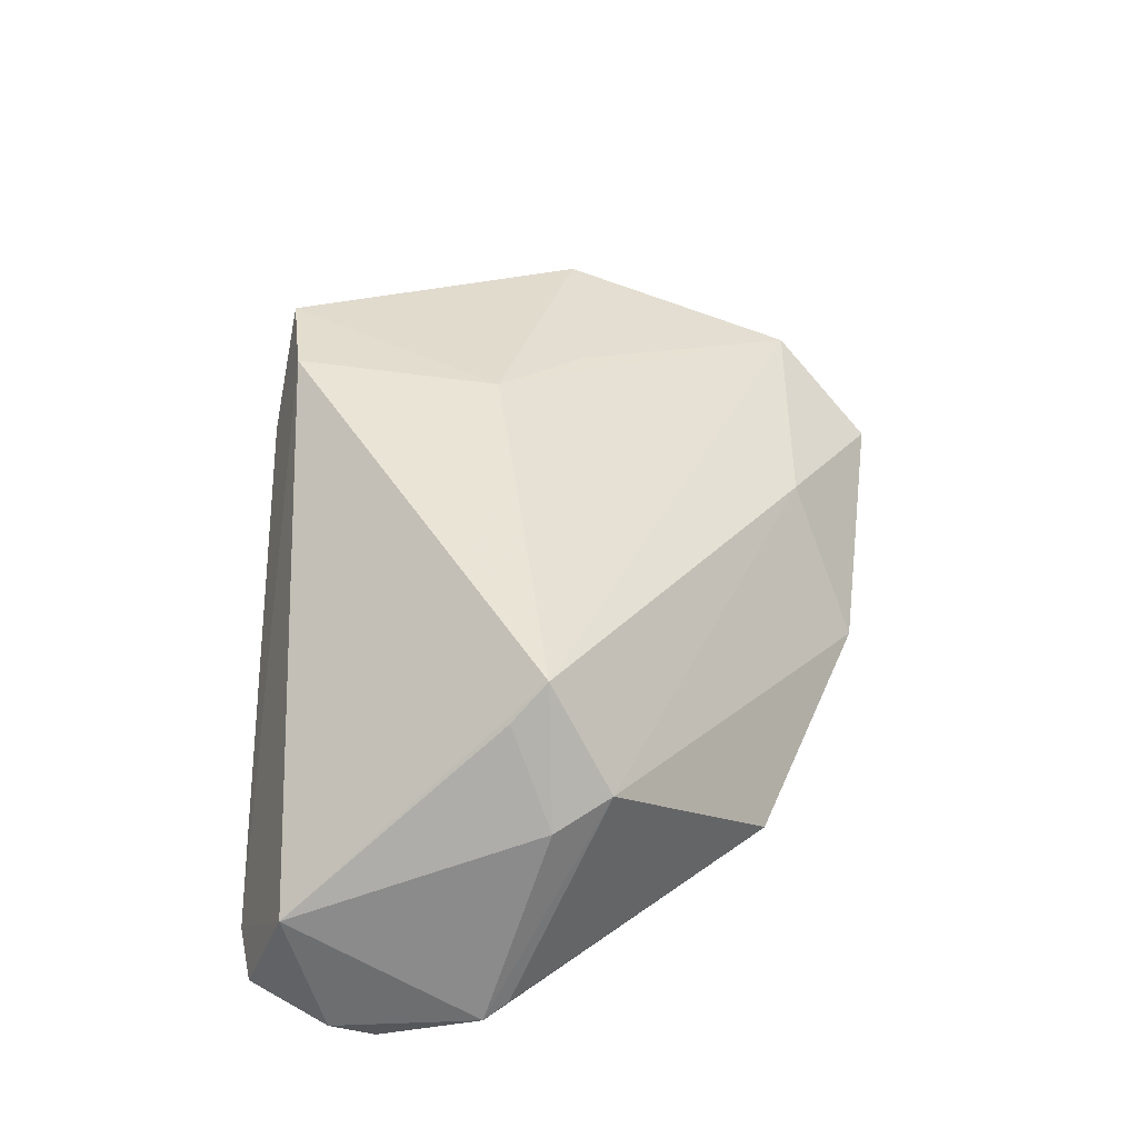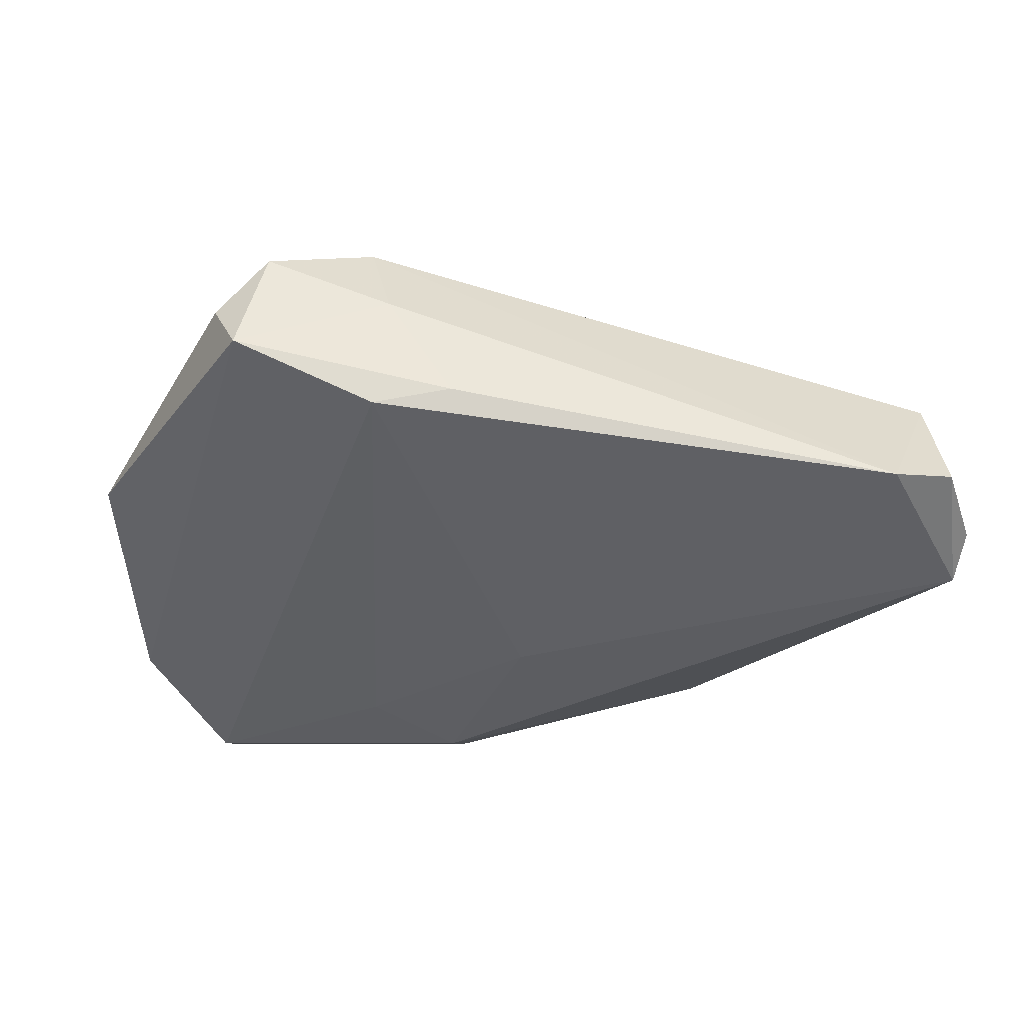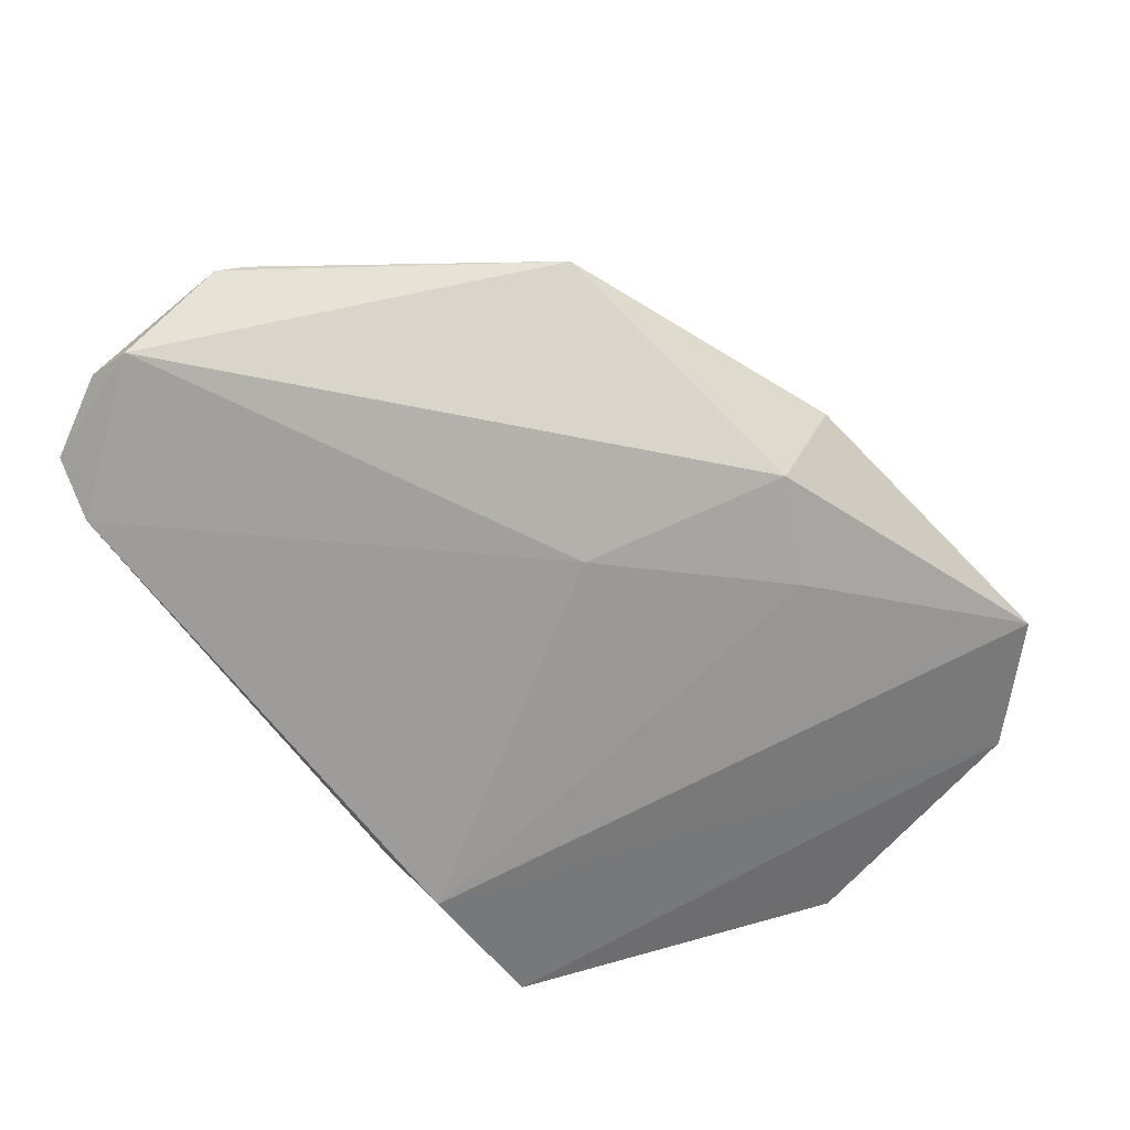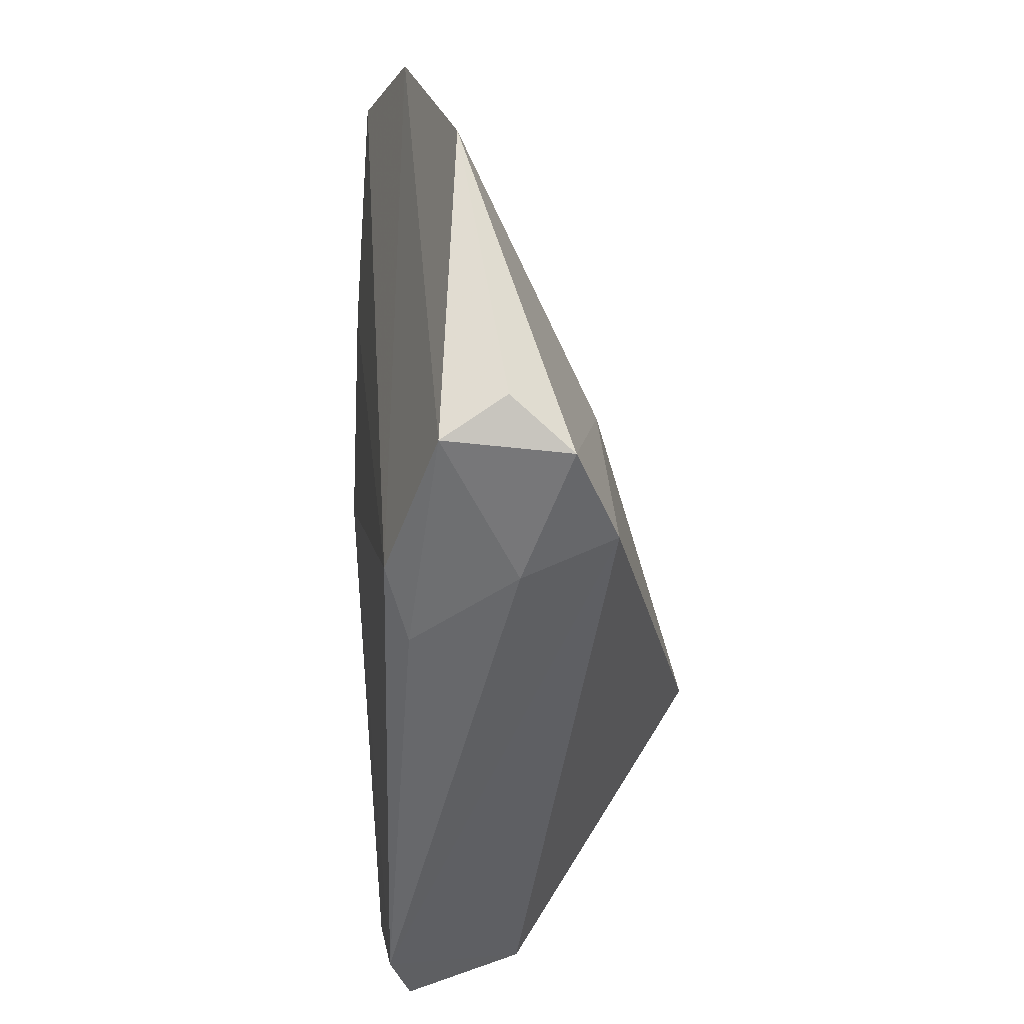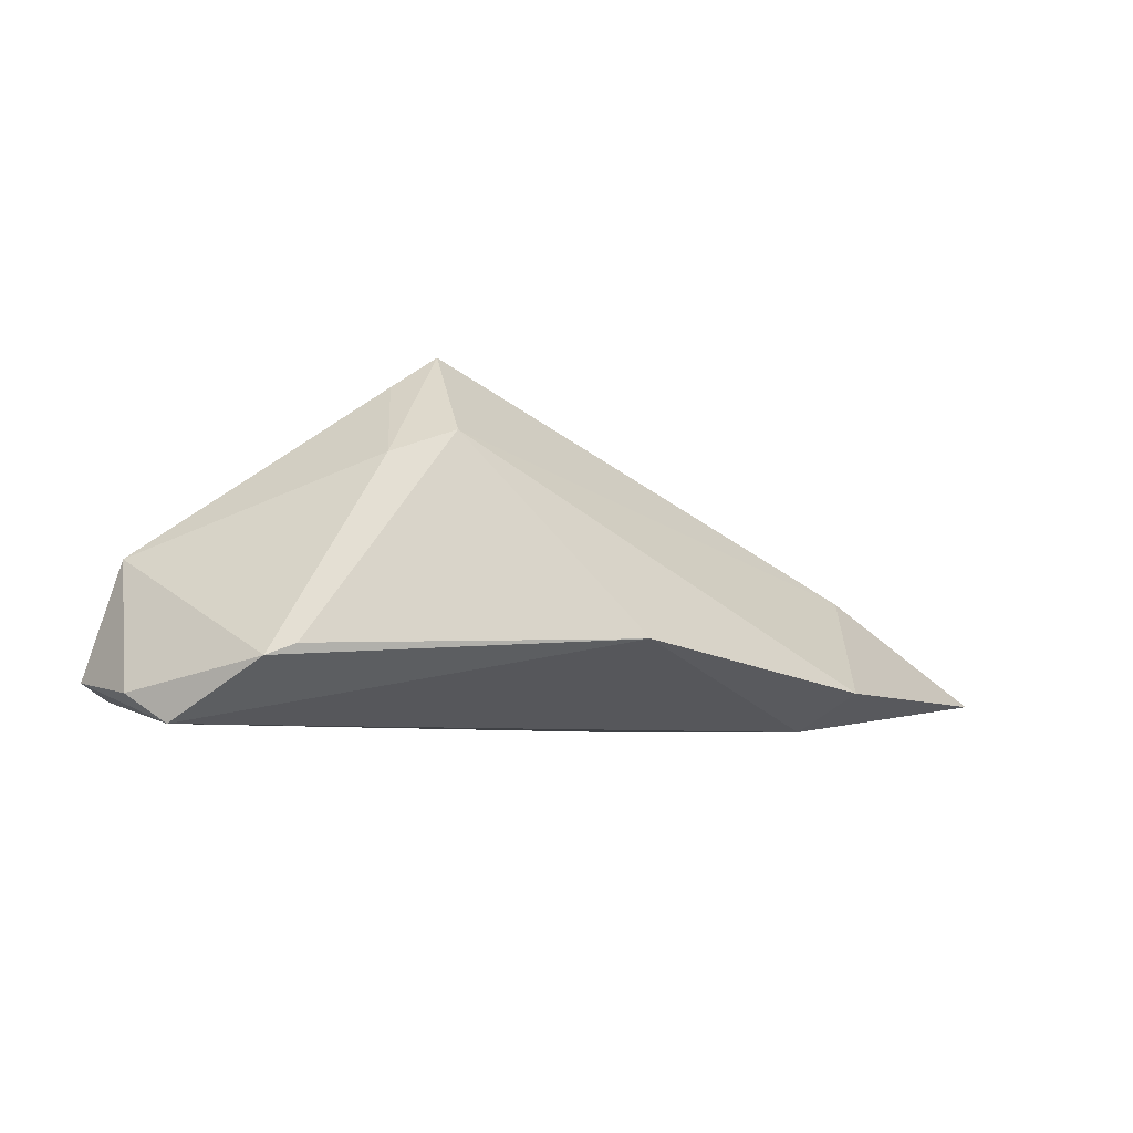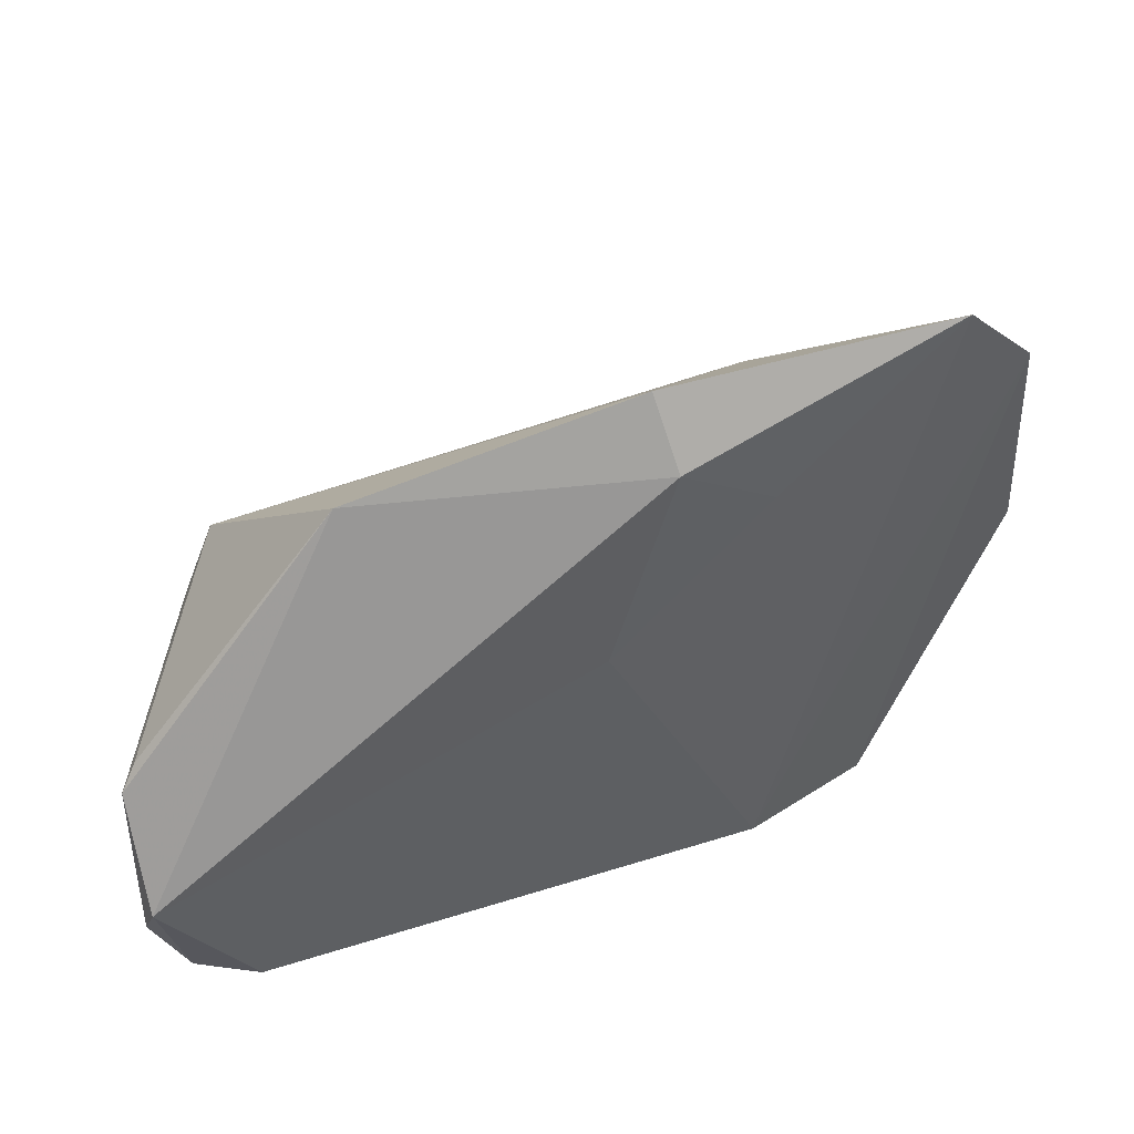
<metadata>
{"format":"obj","ext":"obj","renderer":"f3d","projection":"perspective","resolution":1024,"background":"white","views":[{"elev":53.3,"azim":93.3,"up":"+Z"},{"elev":-35.8,"azim":-5.6,"up":"+Z"},{"elev":-79.8,"azim":130.5,"up":"+Z"},{"elev":-54.5,"azim":-86.6,"up":"+Y"},{"elev":-6.1,"azim":117.7,"up":"+Z"},{"elev":41.4,"azim":163.0,"up":"+Y"}]}
</metadata>
<code>
v -0.02564 -0.03076 0.01834
v 0.04876 -0.02477 0.002175
v -0.001677 0.01121 -0.01721
v -0.03646 0.006687 0.009344
v -0.01509 -0.03452 -0.006629
v -0.02331 -0.03452 0.006814
v -0.02141 0.02954 -0.01579
v -0.05594 0.03528 -0.006347
v -0.06109 0.003823 0.001625
v -0.03922 -0.03333 0.01393
v 0.05435 -0.01967 -0.01388
v 0.03769 0.01418 0.01619
v -0.02484 -0.03338 -0.008669
v -0.02282 0.03683 -0.0001182
v 0.02683 0.03329 -0.007731
v 0.05427 -0.0004941 -0.01016
v -0.04268 -0.03452 -0.0009995
v -0.007512 0.04516 -0.01276
v -0.04408 0.04776 -0.01315
v -0.04566 -0.03052 0.006862
v -0.009396 0.03659 -0.01741
v -0.02457 -0.003952 0.01652
v 0.05227 0.002544 -0.008773
v 0.03278 0.001931 0.02299
v 0.04957 -0.03 -0.01232
v 0.04166 0.007288 0.01359
v 0.05356 -0.01413 -0.01741
v 0.04158 -0.03233 -0.01421
v 0.02925 0.006219 0.02676
f 2 16 26
f 26 16 12
f 12 29 26
f 15 18 12
f 15 16 27
f 8 29 14
f 12 18 14
f 14 29 12
f 8 13 17
f 17 9 8
f 22 9 10
f 22 29 8
f 2 28 25
f 25 28 27
f 8 14 19
f 19 14 18
f 19 13 8
f 19 7 13
f 13 7 3
f 27 28 3
f 3 28 13
f 24 29 2
f 2 26 24
f 24 26 29
f 12 16 23
f 23 15 12
f 16 15 23
f 10 9 20
f 20 17 10
f 9 17 20
f 10 17 6
f 13 28 5
f 5 17 13
f 28 6 5
f 5 6 17
f 1 22 10
f 29 22 1
f 2 29 1
f 10 6 1
f 1 28 2
f 1 6 28
f 8 9 4
f 4 22 8
f 9 22 4
f 2 25 11
f 11 25 27
f 11 16 2
f 27 16 11
f 21 19 18
f 7 19 21
f 21 3 7
f 27 3 21
f 21 15 27
f 18 15 21

</code>
